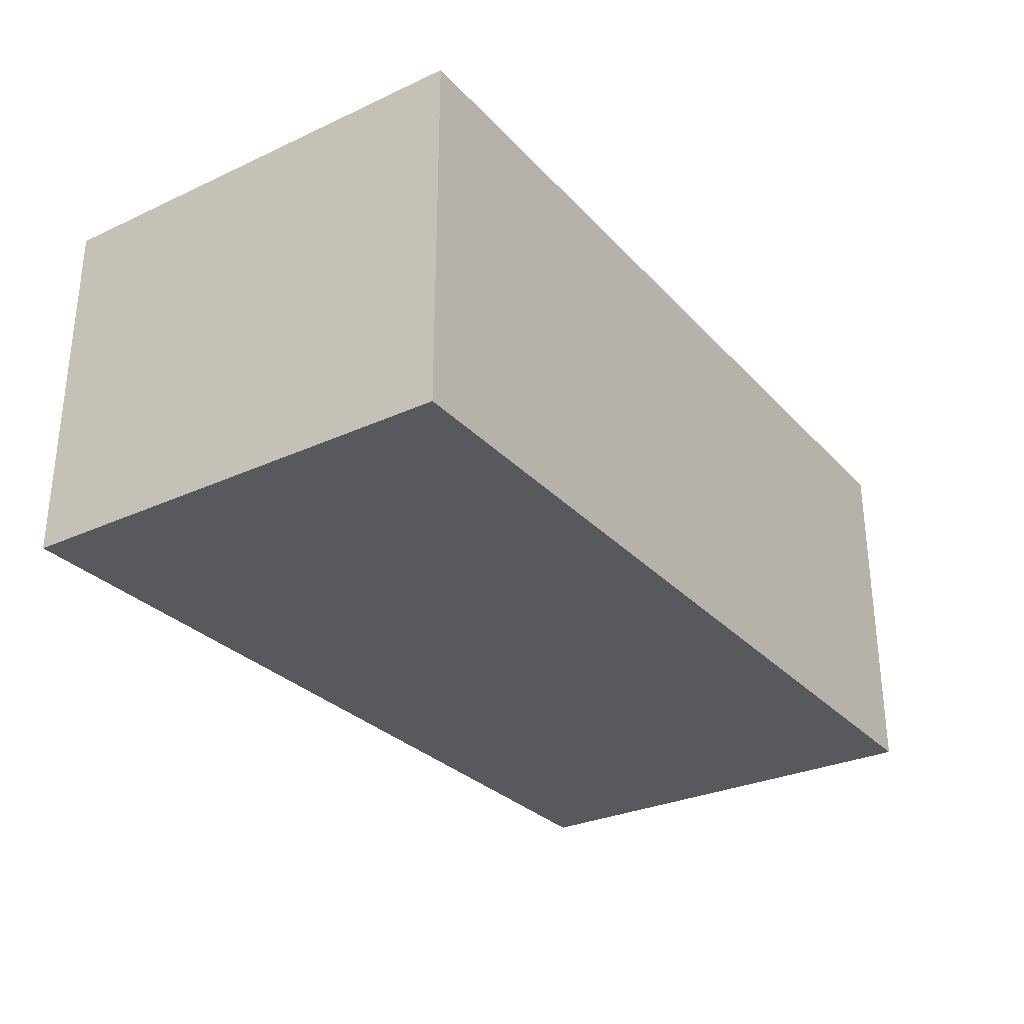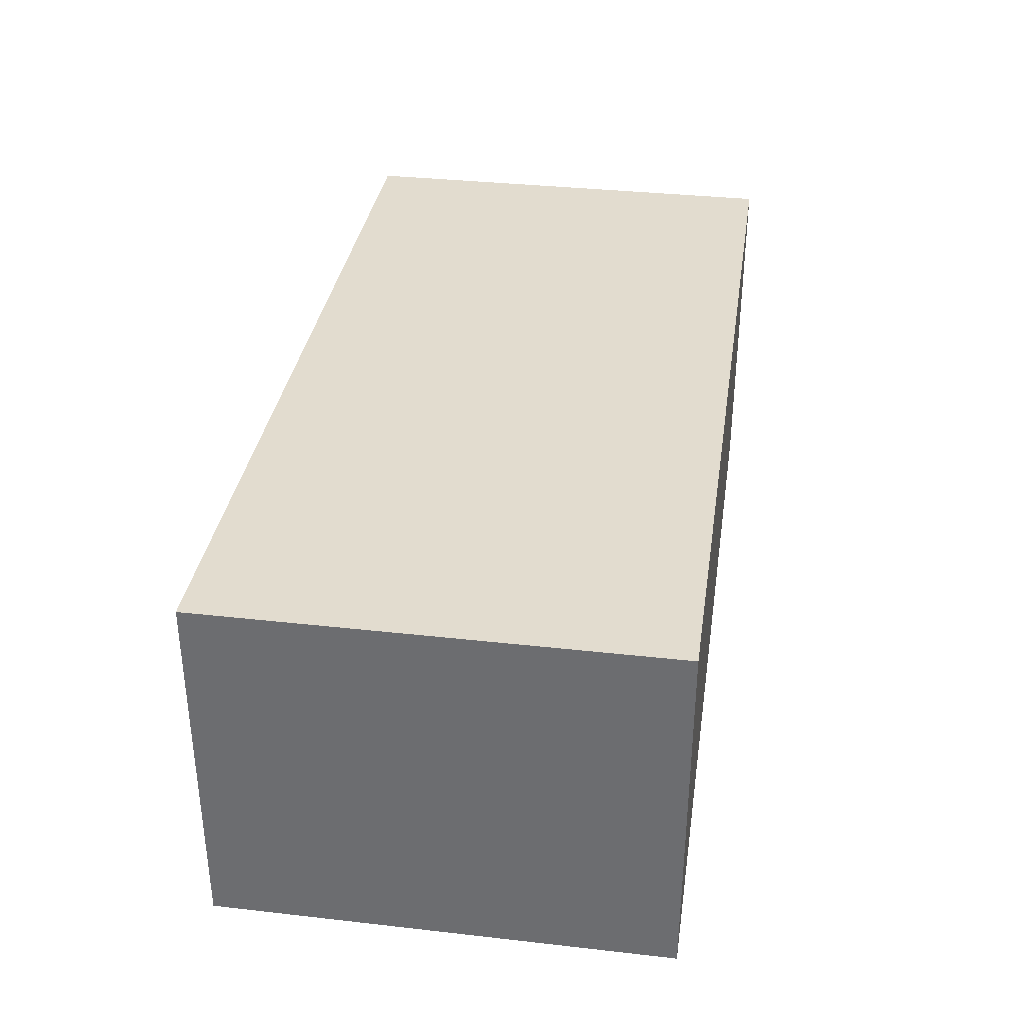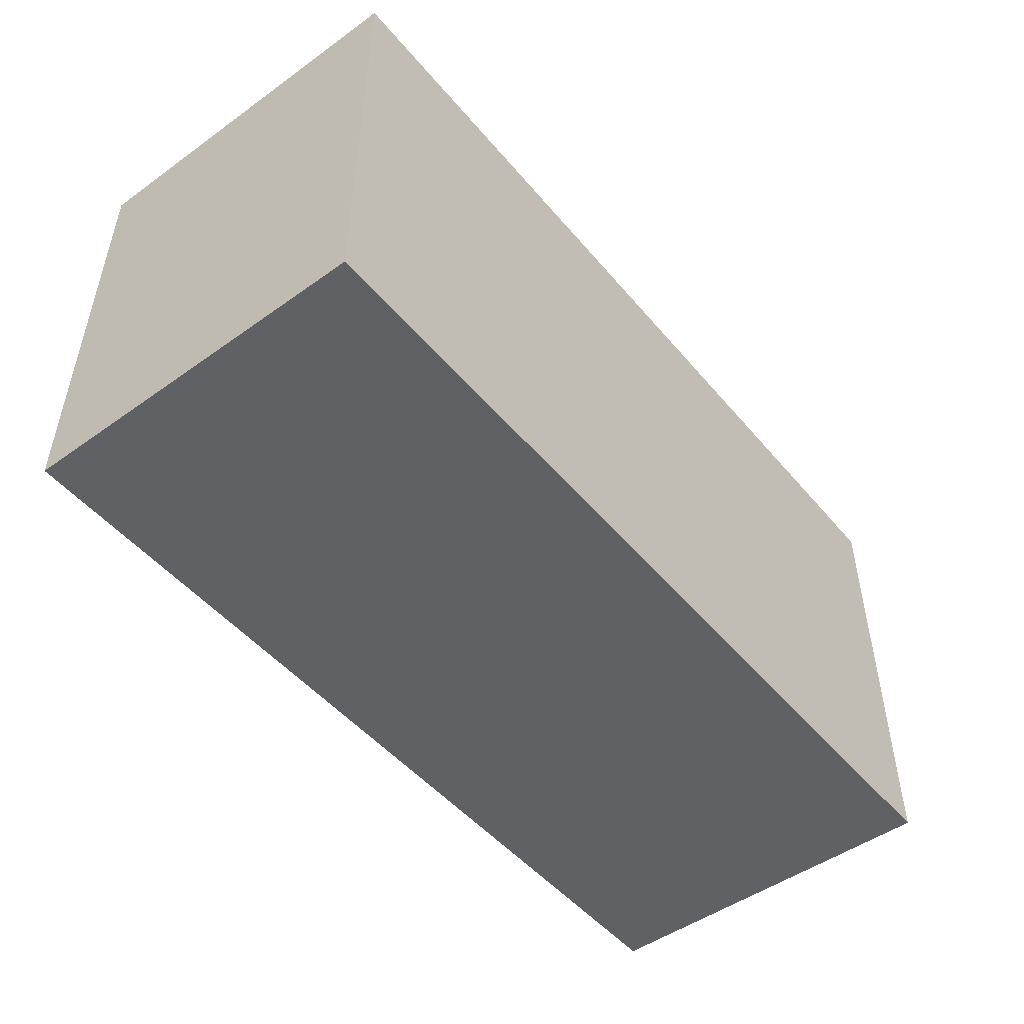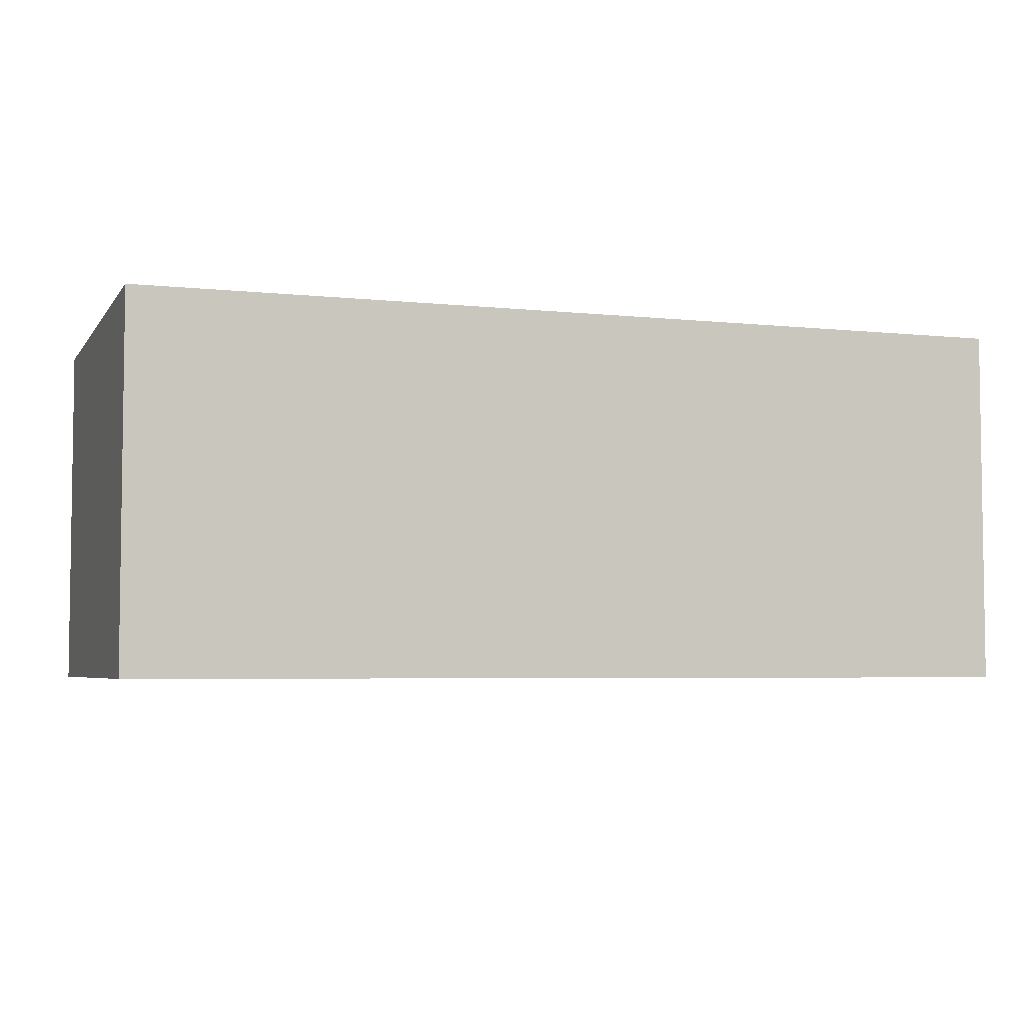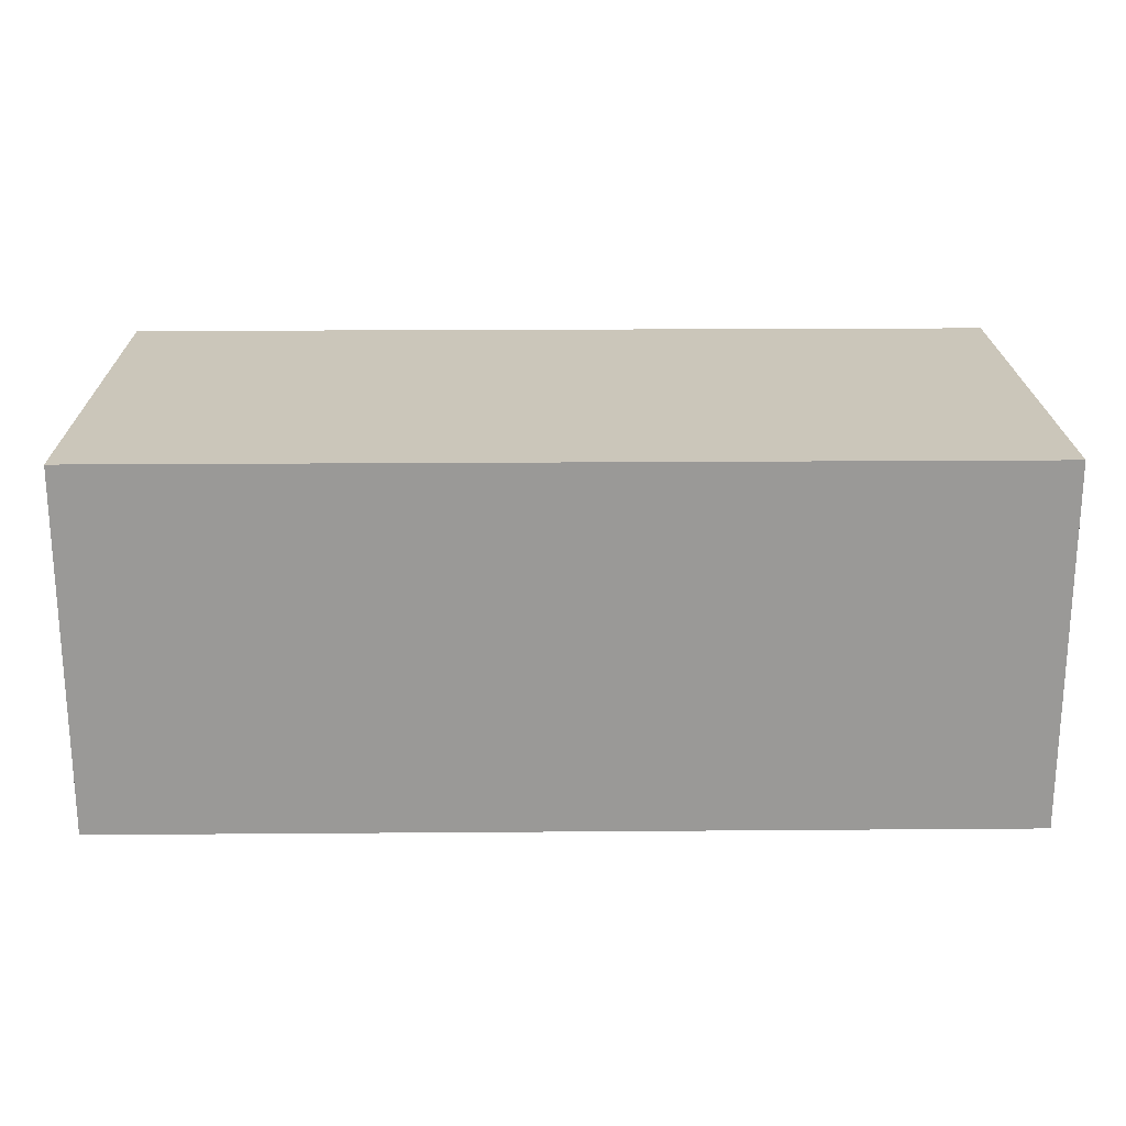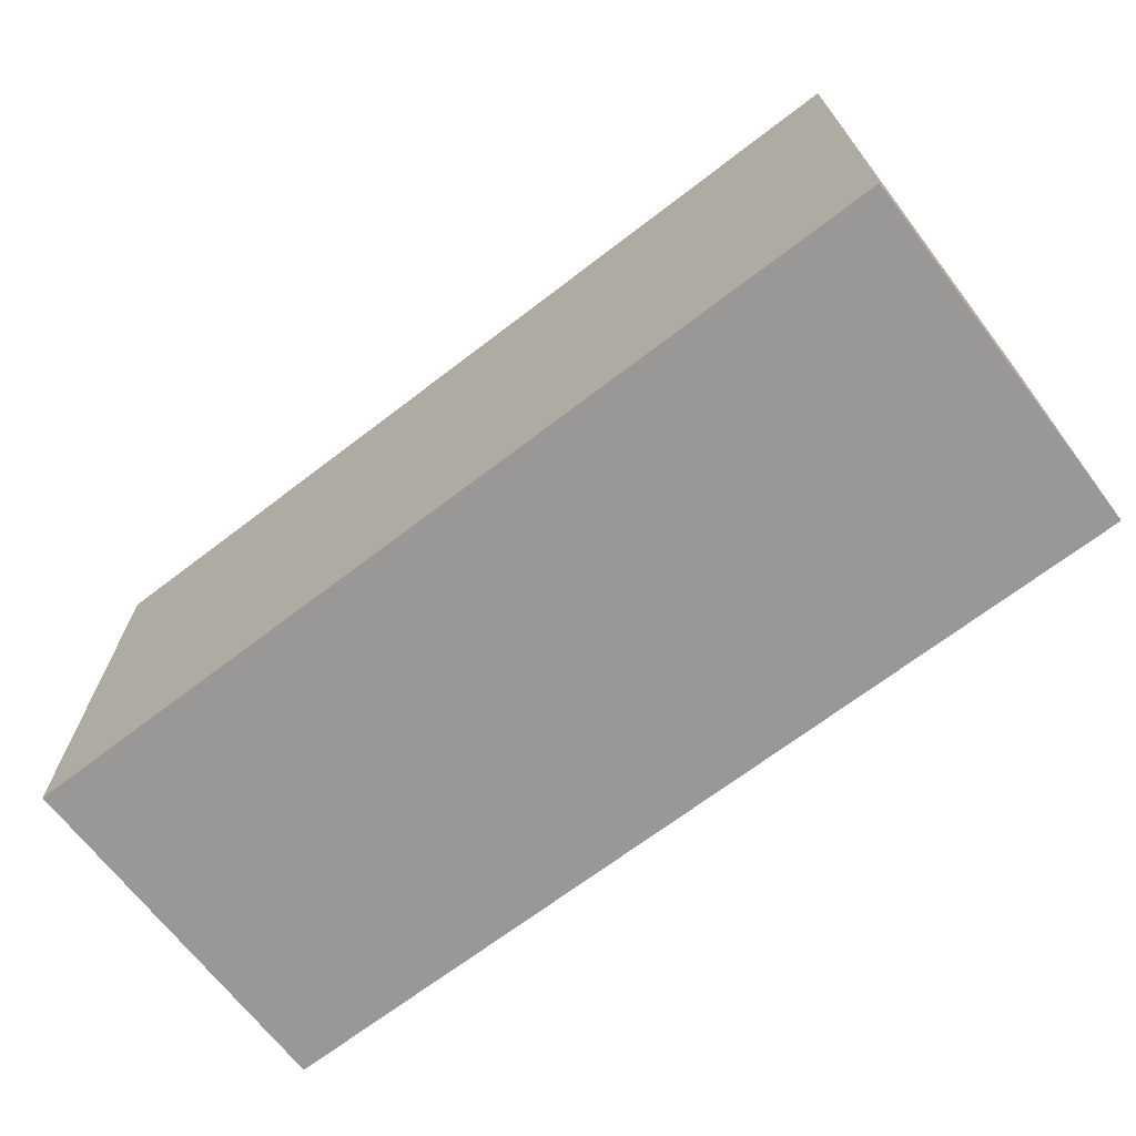
<metadata>
{"format":"obj","ext":"obj","renderer":"f3d","projection":"perspective","resolution":1024,"background":"white","views":[{"elev":-29.7,"azim":-56.0,"up":"+Y"},{"elev":34.7,"azim":-81.4,"up":"+Y"},{"elev":-49.4,"azim":-51.7,"up":"+Z"},{"elev":-4.7,"azim":161.2,"up":"+Y"},{"elev":21.1,"azim":-0.8,"up":"+Y"},{"elev":-68.6,"azim":-142.5,"up":"+Z"}]}
</metadata>
<code>
g TrunkSmall
v -20 0 10
v -20 0 -10
v -20 16 10
v -20 16 -10
v 20 0 10
v 20 0 -10
v 20 16 10
v 20 16 -10
v -20 0 10
v -20 16 10
v -16 0 10
v -16 16 10
v -15 15 10
v -15 16 10
v -8 15 10
v -8 16 10
v 16 0 10
v 16 16 10
v 20 0 10
v 20 16 10
v -20 0 -10
v -20 16 -10
v -16 0 -10
v -16 16 -10
v -12 7 -10
v -12 13 -10
v -5 7 -10
v -5 13 -10
v 2 9 -10
v 2 14 -10
v 7 1 -10
v 7 6 -10
v 10 9 -10
v 10 14 -10
v 15 1 -10
v 15 6 -10
v 16 0 -10
v 16 16 -10
v 20 0 -10
v 20 16 -10
v -20 0 10
v -16 0 10
v 16 0 10
v 20 0 10
v -20 0 -10
v -16 0 -10
v 16 0 -10
v 20 0 -10
v -20 16 10
v -16 16 10
v -15 16 10
v -8 16 10
v 16 16 10
v 20 16 10
v -15 16 5
v -8 16 5
v -2 16 5
v 6 16 5
v 8 16 2
v 16 16 2
v -2 16 -0
v 6 16 -0
v -14 16 -3
v -5 16 -3
v 8 16 -3
v 16 16 -3
v -14 16 -8
v -5 16 -8
v -20 16 -10
v -16 16 -10
v 16 16 -10
v 20 16 -10
f 3 2 1
f 4 2 3
f 5 6 7
f 7 6 8
f 11 10 9
f 12 10 11
f 13 12 11
f 14 12 13
f 15 13 11
f 15 14 13
f 16 14 15
f 17 15 11
f 17 16 15
f 18 16 17
f 19 18 17
f 20 18 19
f 21 22 23
f 23 22 24
f 23 24 25
f 25 24 26
f 23 25 27
f 25 26 27
f 26 24 28
f 27 26 28
f 27 28 29
f 28 24 30
f 29 28 30
f 23 27 31
f 27 29 31
f 31 29 32
f 29 30 33
f 32 29 33
f 30 24 34
f 33 30 34
f 31 32 35
f 23 31 35
f 32 33 36
f 35 32 36
f 33 34 36
f 23 35 37
f 35 36 37
f 36 34 38
f 37 36 38
f 34 24 38
f 37 38 39
f 39 38 40
f 45 42 41
f 46 43 42
f 46 42 45
f 47 44 43
f 47 43 46
f 48 44 47
f 50 51 55
f 51 52 55
f 52 53 56
f 55 52 56
f 56 53 57
f 57 53 58
f 58 53 59
f 53 54 60
f 59 53 60
f 55 56 61
f 56 57 61
f 57 58 61
f 58 59 62
f 61 58 62
f 55 61 63
f 61 62 63
f 63 62 64
f 62 59 65
f 64 62 65
f 59 60 65
f 60 54 66
f 65 60 66
f 63 64 67
f 55 63 67
f 64 65 68
f 67 64 68
f 65 66 68
f 49 50 69
f 50 55 70
f 69 50 70
f 55 67 70
f 67 68 70
f 68 66 71
f 70 68 71
f 66 54 71
f 71 54 72

</code>
